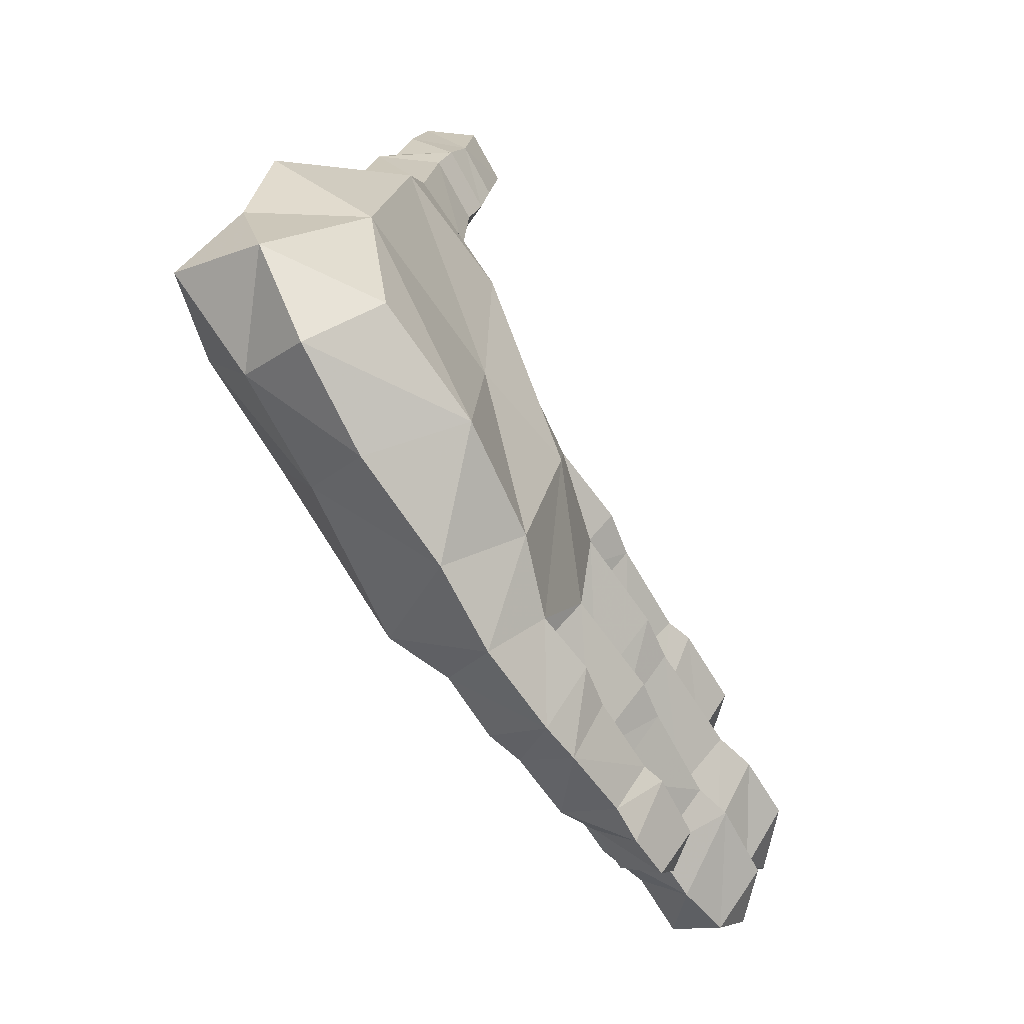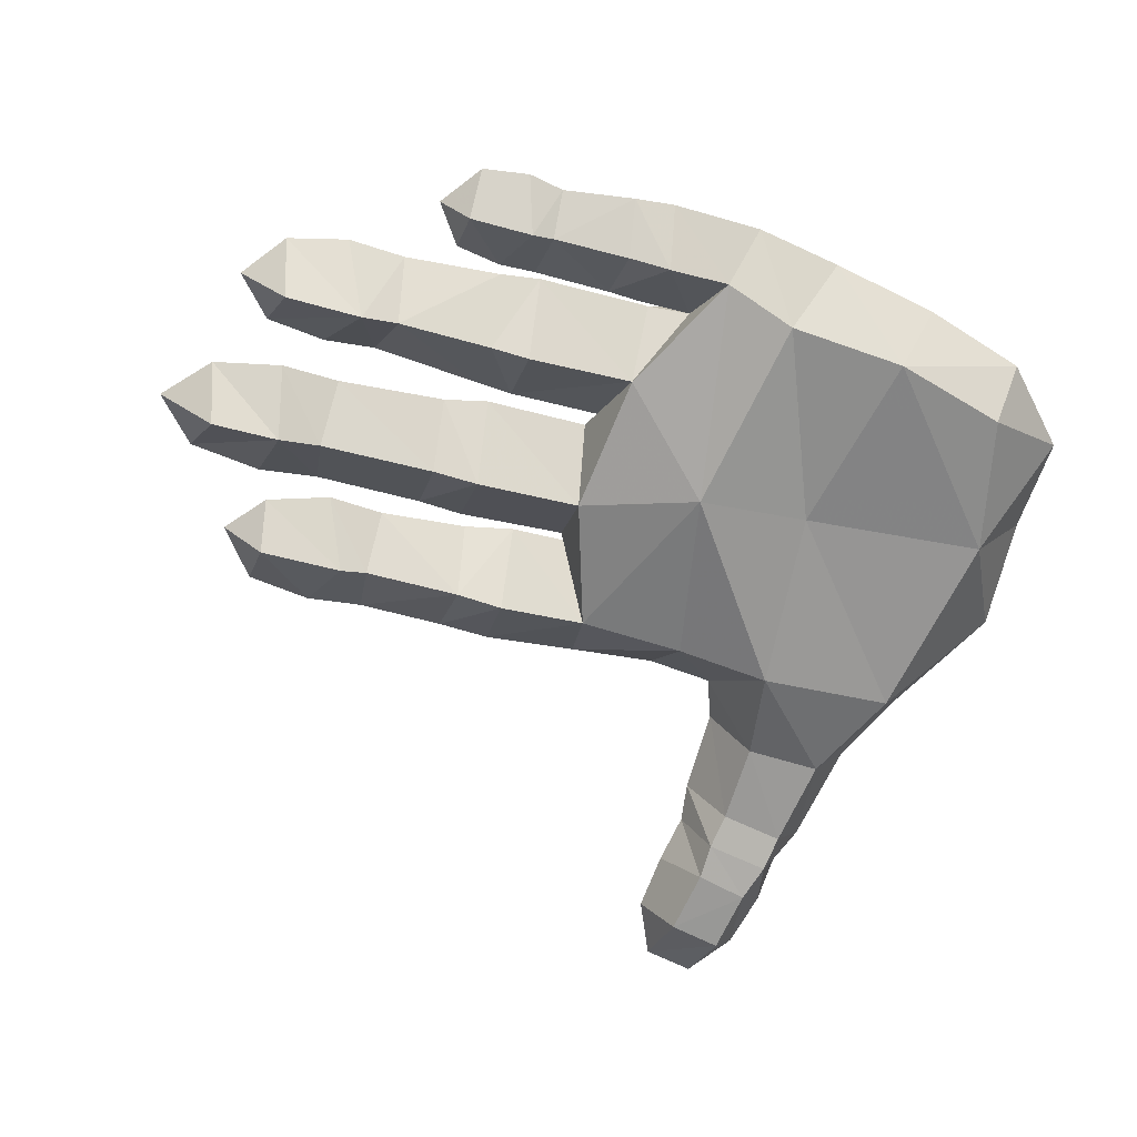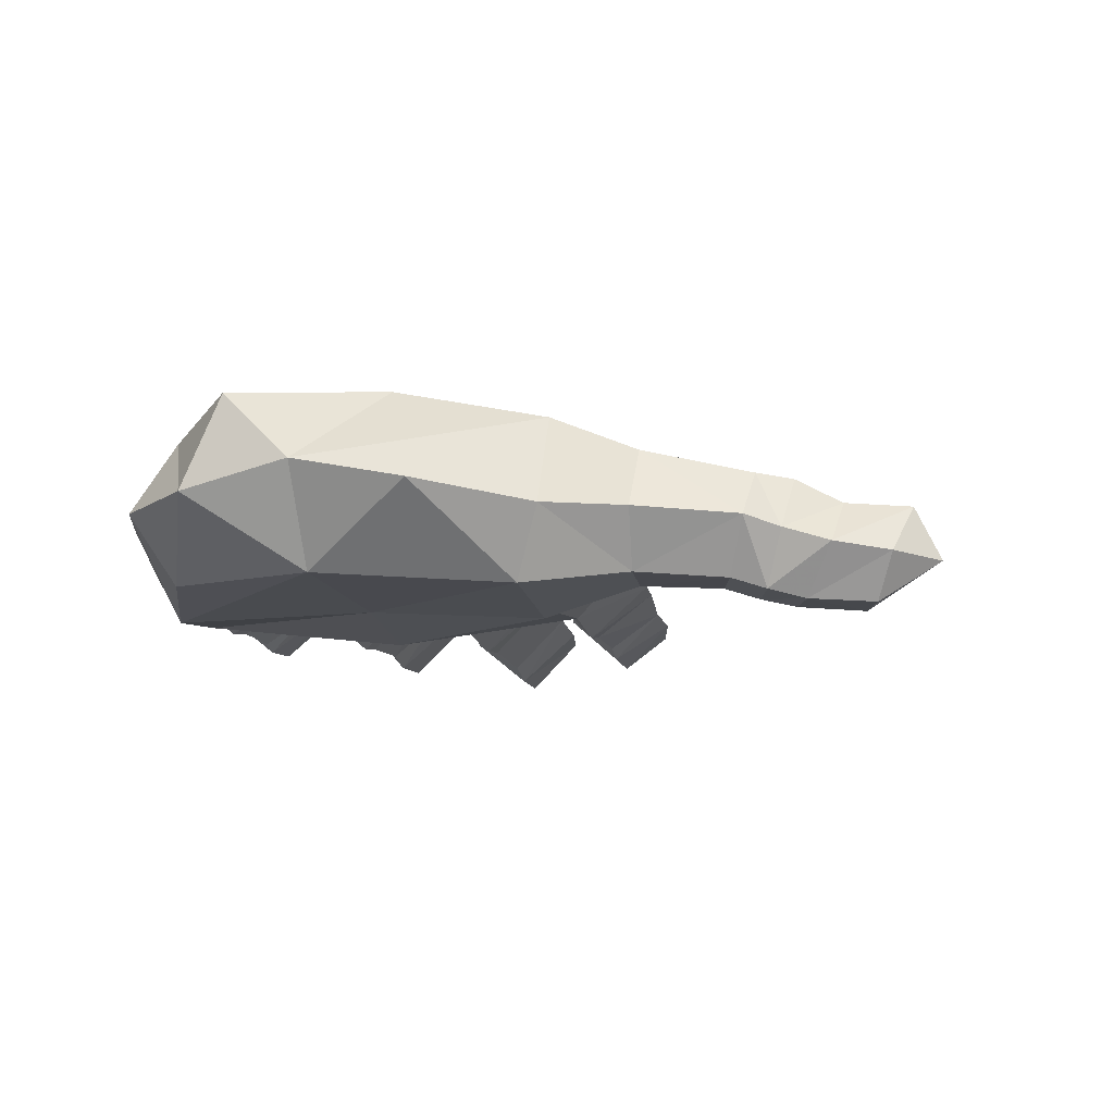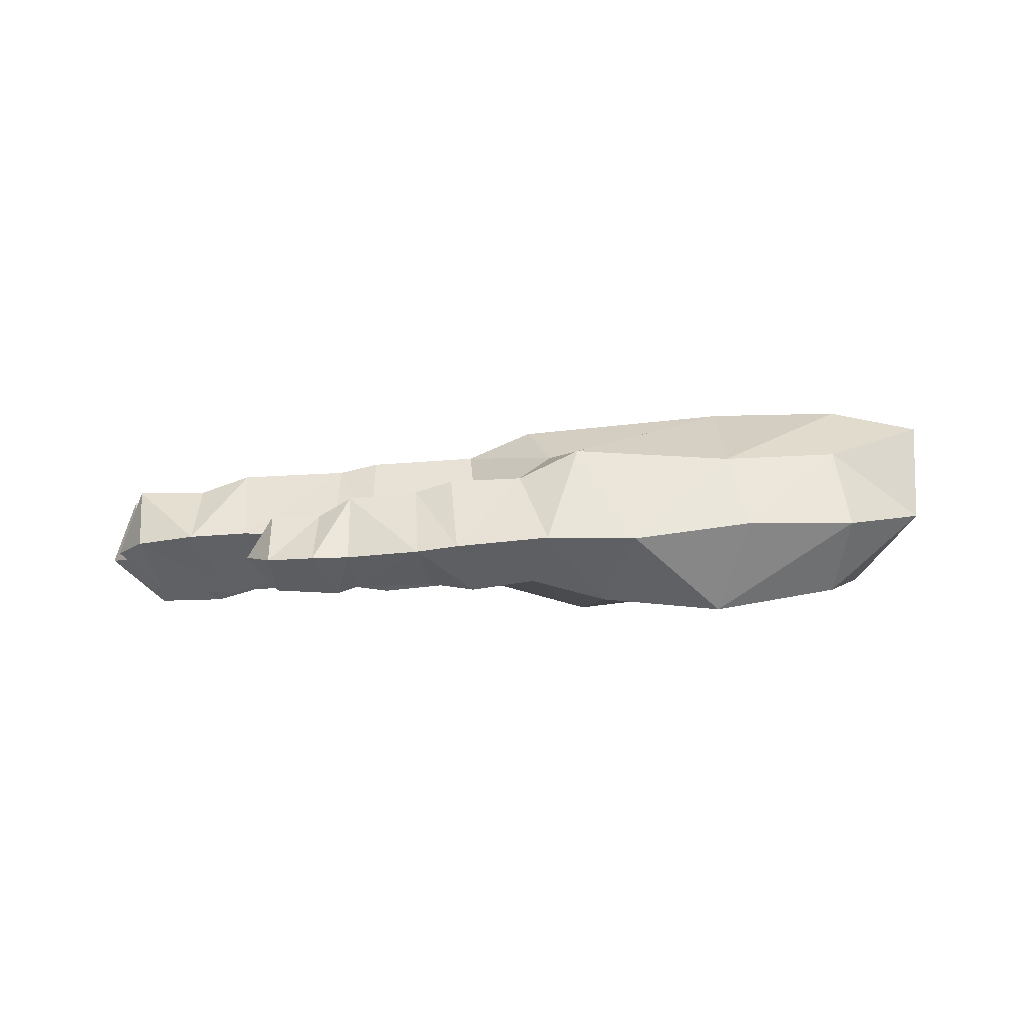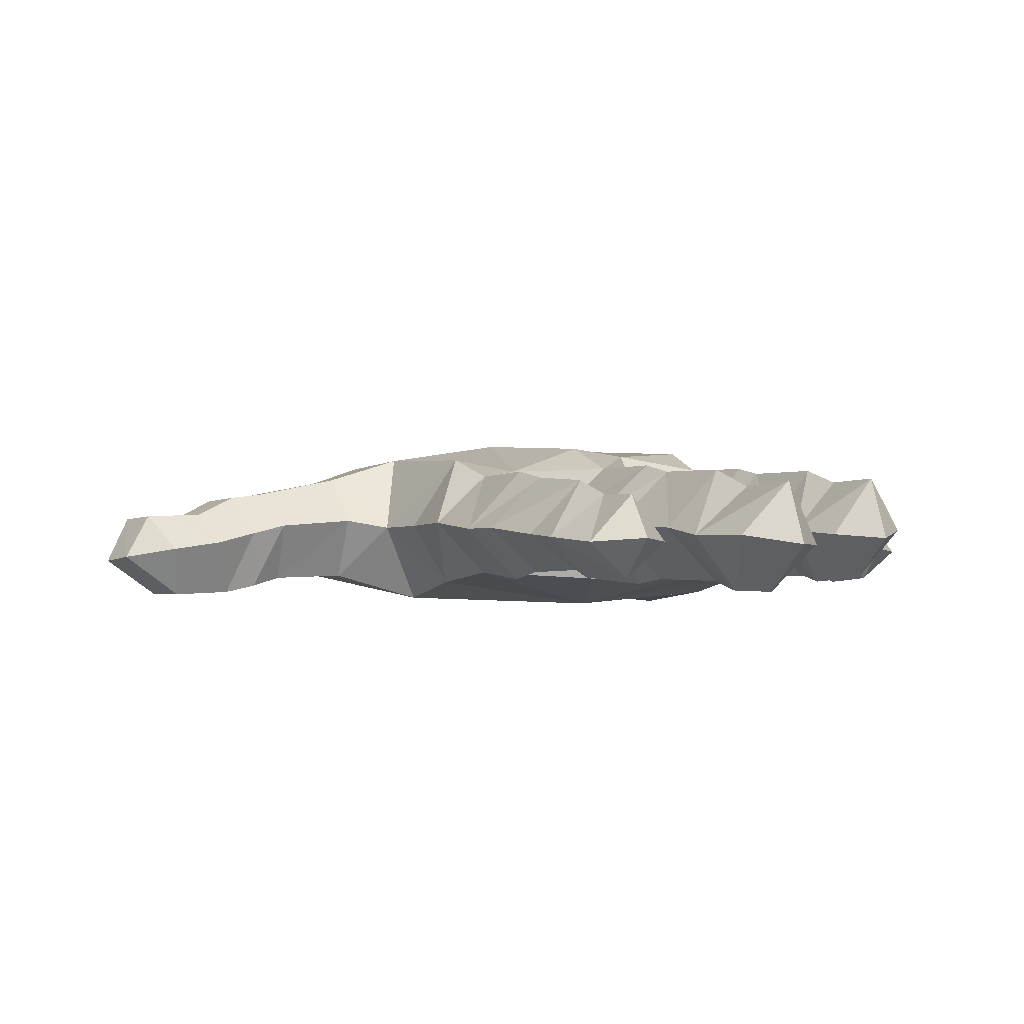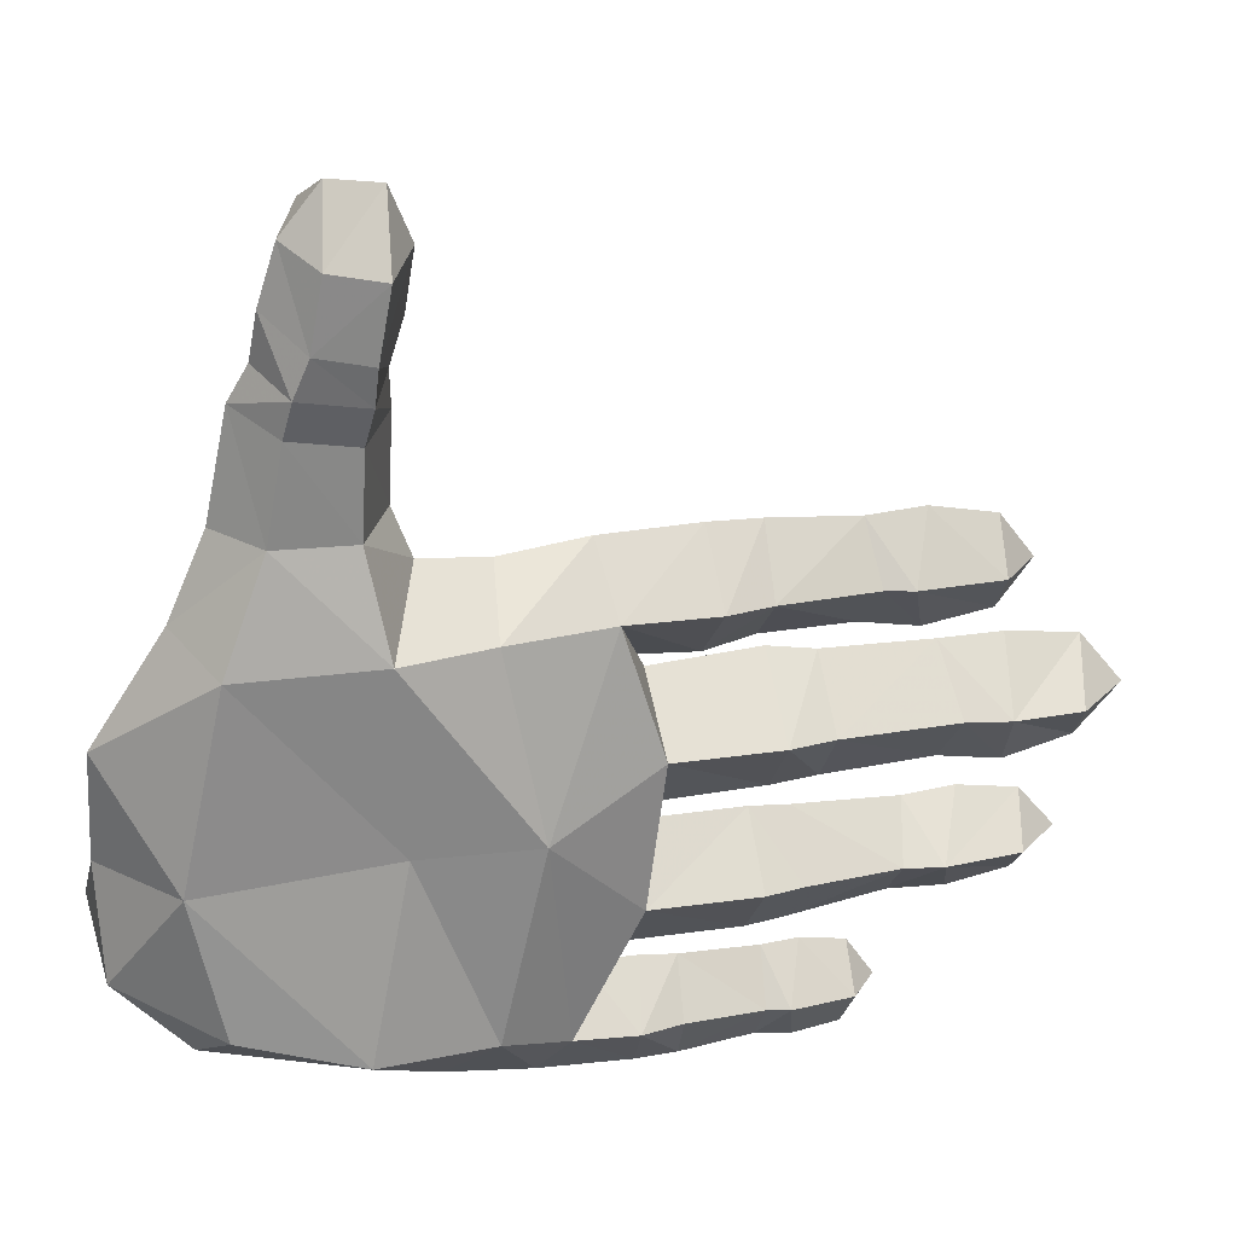
<metadata>
{"format":"obj","ext":"obj","renderer":"f3d","projection":"perspective","resolution":1024,"background":"white","views":[{"elev":-61.8,"azim":-61.6,"up":"+Z"},{"elev":-66.4,"azim":165.0,"up":"+Y"},{"elev":-9.2,"azim":-79.3,"up":"+Y"},{"elev":0.2,"azim":-173.0,"up":"+Y"},{"elev":-3.8,"azim":63.4,"up":"+Y"},{"elev":24.0,"azim":-19.1,"up":"+Z"}]}
</metadata>
<code>
v -0.1889 0.08888 -0.4402
v -0.2765 0.009078 -0.3704
v -0.311 0.1052 -0.4121
v -0.2858 0.1764 -0.3662
v -0.1211 0.1847 -0.3947
v -0.2706 0.2289 -0.2569
v -0.08504 0.1786 -0.3367
v -0.05247 0.2079 -0.2766
v 0.01606 0.1796 -0.2684
v -0.001435 0.1013 -0.3373
v 0.123 0.09199 -0.3392
v 0.1292 0.1727 -0.2684
v 0.171 0.1631 -0.2684
v 0.1219 0.08687 -0.2031
v 0.1642 0.08432 -0.2072
v 0.159 0.02844 -0.2684
v 0.1163 0.02352 -0.2684
v -0.000471 0.03564 -0.2684
v 0.01575 0.09453 -0.2023
v -0.04679 0.1999 -0.1904
v -0.264 0.2289 -0.09793
v -0.04357 0.2078 -0.1166
v -0.07407 0.176 -0.03955
v -0.09014 0.1894 0.0395
v -0.2491 0.2006 0.06085
v -0.124 0.1021 0.08487
v -0.1977 0.1031 0.09288
v -0.02958 0.1007 0.09361
v -0.02193 0.163 0.02925
v -0.01248 0.1139 -0.035
v 0.07707 0.1 -0.03833
v 0.08134 0.1615 0.02946
v 0.1383 0.1496 0.02943
v 0.1319 0.09879 -0.02765
v 0.07183 0.02541 0.02958
v -0.0247 0.03717 0.0292
v 0.0436 0.1733 -0.1132
v 0.03055 0.09453 -0.1859
v 0.01862 0.02972 -0.1134
v 0.1441 0.09044 -0.1861
v 0.1351 0.01952 -0.1134
v 0.191 0.08995 -0.04804
v 0.1862 0.0243 -0.1133
v 0.3107 0.08049 -0.05106
v 0.1927 0.08153 -0.1787
v 0.2034 0.1574 -0.113
v 0.3199 0.151 -0.1131
v 0.1408 0.09943 -0.04137
v 0.1552 0.1693 -0.1132
v 0.02111 0.1039 -0.04664
v -0.1412 0.02761 0.02996
v -0.1071 0 -0.1643
v -0.07262 0.04082 -0.4007
v 0.1321 0.07205 -0.3508
v 0.05851 0.1389 -0.4023
v 0.04778 0.07871 -0.3484
v 0.1685 0.1121 -0.4023
v 0.1333 0.1323 -0.4022
v 0.1719 0.07076 -0.3495
v 0.2215 0.06751 -0.3585
v 0.1648 0.0666 -0.4558
v 0.2159 0.06399 -0.4492
v 0.0477 0.07431 -0.4576
v 0.0188 0.1513 -0.4023
v 0.003687 0.08031 -0.4606
v -0.05795 0.1547 -0.4009
v -0.09524 0.08985 -0.4565
v -0.1498 0.01974 -0.3777
v -0.2315 0.02166 -0.1658
v -0.2431 0.008769 0.03259
v -0.4232 0.1036 0.05944
v -0.3431 0.04167 0.1441
v -0.3827 0.1044 0.147
v -0.3833 0.1995 0.06436
v -0.344 0.1699 0.1522
v -0.2569 0.1705 0.1519
v -0.2159 0.1122 0.1433
v -0.2593 0.03855 0.1397
v -0.2555 0.03409 0.2297
v -0.3261 0.03518 0.2437
v -0.3604 0.09595 0.261
v -0.3231 0.1452 0.2711
v -0.2493 0.1464 0.2603
v 0.1319 0.08582 0.09529
v 0.07391 0.0875 0.09815
v 0.1234 0.03261 0.0294
v -0.4356 0.03609 -0.1772
v -0.3916 0.02601 0.0322
v -0.4985 0.1197 -0.05939
v -0.5 0.1426 -0.18
v -0.4033 0.1819 -0.3319
v -0.4985 0.1128 -0.2949
v -0.4232 0.1052 -0.3763
v -0.4033 0.02997 -0.3295
v -0.4049 0.231 -0.2528
v -0.3917 0.2317 -0.1014
v -0.4985 0.2125 -0.2499
v 0.2632 0.03111 -0.2684
v 0.1669 0.0891 -0.334
v 0.2737 0.09193 -0.3249
v 0.3032 0.02001 -0.2685
v 0.3371 0.08786 -0.3293
v 0.4031 0.07926 -0.3159
v 0.4153 0.139 -0.2684
v 0.4427 0.06689 -0.2684
v 0.3879 0.02249 -0.2684
v 0.4042 0.0722 -0.2229
v 0.3385 0.07955 -0.2128
v 0.2821 0.08361 -0.2171
v 0.2854 0.158 -0.2684
v 0.3397 0.1397 -0.2684
v 0.2418 0.1388 0.02964
v 0.229 0.08674 -0.02426
v 0.2995 0.1184 0.02947
v 0.2885 0.06699 0.09418
v 0.359 0.05849 0.08097
v 0.3515 0.01809 0.02942
v 0.3998 0.06205 0.02947
v 0.364 0.1139 0.02944
v 0.2906 0.07484 -0.03263
v 0.2305 0.03163 0.02951
v 0.3142 0.01811 -0.1132
v 0.3121 0.07193 -0.1729
v 0.3759 0.05762 -0.1796
v 0.3852 0.1261 -0.1131
v 0.4713 0.1273 -0.1131
v 0.3763 0.06845 -0.04759
v 0.4566 0.06488 -0.05916
v 0.3599 0.004901 -0.1131
v 0.4345 0.002501 -0.1131
v 0.4515 0.05632 -0.1641
v 0.5 0.05364 -0.1131
v -0.04673 0.08878 -0.3445
v -0.04047 0.08918 -0.3478
v 0.01099 0.08378 -0.3453
v 0.1241 0.0338 -0.402
v 0.1474 0.02608 -0.4025
v 0.1263 0.06765 -0.4482
v 0.2164 0.0289 -0.4021
v 0.2512 0.06562 -0.4022
v 0.2223 0.111 -0.4023
v -0.3187 0.02367 0.2816
v -0.3412 0.0844 0.2989
v -0.3089 0.1396 0.3106
v -0.2469 0.1408 0.2998
v -0.2136 0.1031 0.2371
v -0.2176 0.09193 0.2783
v -0.2481 0.02258 0.2676
v -0.246 0.0136 0.3065
v -0.3036 0.01453 0.3214
v -0.2331 0.009166 0.3795
v -0.291 0.01093 0.3933
v -0.3176 0.06049 0.4108
v -0.3352 0.06948 0.3496
v -0.2872 0.1103 0.432
v -0.2964 0.115 0.3604
v -0.2262 0.1111 0.4216
v -0.2355 0.1159 0.3493
v -0.2055 0.07797 0.33
v -0.1977 0.06762 0.3931
v -0.2228 0.05708 0.451
v -0.2777 0.05378 0.4606
v 0.2271 0.07344 0.08961
v 0.2595 0.0209 0.02961
v 0.3603 0.06055 -0.01684
v -0.005832 0.03096 -0.4026
v 0.03983 0.03673 -0.4021
f 1 2 3
f 1 3 4
f 5 1 4
f 5 4 6
f 7 5 6
f 7 6 8
f 7 8 9
f 10 7 9
f 11 10 12
f 13 11 12
f 13 12 14
f 15 13 14
f 15 14 16
f 17 16 14
f 17 11 16
f 18 17 14
f 19 14 12
f 19 12 9
f 6 20 8
f 20 9 8
f 20 19 9
f 20 6 21
f 22 20 21
f 23 22 21
f 24 23 25
f 23 21 25
f 26 24 27
f 24 25 27
f 24 26 28
f 23 24 29
f 30 23 29
f 31 32 33
f 34 31 33
f 31 35 36
f 30 31 36
f 22 23 37
f 20 22 37
f 19 20 38
f 19 38 18
f 39 38 40
f 39 40 41
f 42 41 43
f 44 42 43
f 45 41 40
f 45 40 46
f 47 46 44
f 48 42 46
f 49 48 46
f 48 49 50
f 49 38 37
f 38 49 40
f 49 46 40
f 26 51 28
f 51 52 36
f 10 11 18
f 18 52 53
f 54 55 56
f 57 58 59
f 60 57 59
f 61 57 62
f 57 61 58
f 55 58 63
f 64 55 65
f 5 7 66
f 1 5 67
f 68 53 52
f 2 1 68
f 68 67 53
f 1 67 68
f 69 68 52
f 2 68 69
f 51 70 52
f 69 52 70
f 71 72 73
f 74 71 73
f 74 73 75
f 25 74 75
f 25 75 76
f 27 25 76
f 27 76 77
f 78 27 77
f 27 78 70
f 78 72 70
f 78 77 79
f 78 80 72
f 80 78 79
f 81 75 73
f 80 81 72
f 81 73 72
f 82 76 75
f 81 82 75
f 82 83 76
f 83 77 76
f 84 85 35
f 31 86 35
f 84 35 86
f 31 34 86
f 28 85 29
f 85 32 29
f 11 17 18
f 87 2 69
f 88 69 70
f 88 70 72
f 87 69 88
f 89 87 88
f 71 88 72
f 90 71 74
f 89 88 71
f 90 89 71
f 4 3 91
f 92 91 93
f 3 2 93
f 3 93 91
f 2 87 94
f 2 94 93
f 92 93 94
f 4 91 95
f 6 4 95
f 6 95 96
f 21 96 25
f 74 25 96
f 21 6 96
f 97 96 95
f 91 97 95
f 97 90 96
f 90 74 96
f 90 87 89
f 92 90 97
f 10 9 12
f 98 15 16
f 98 16 99
f 11 13 99
f 11 99 16
f 98 99 100
f 13 100 99
f 101 98 100
f 101 100 102
f 103 101 102
f 103 102 104
f 105 103 104
f 101 103 106
f 103 105 106
f 107 101 106
f 107 106 105
f 104 107 105
f 101 107 108
f 107 104 108
f 101 108 109
f 13 15 109
f 98 101 109
f 98 109 15
f 110 109 108
f 110 13 109
f 111 110 108
f 111 108 104
f 111 104 102
f 110 111 102
f 13 110 100
f 110 102 100
f 19 18 14
f 26 27 51
f 51 27 70
f 24 28 29
f 30 29 32
f 31 30 32
f 34 33 112
f 113 34 112
f 114 113 112
f 114 112 115
f 116 114 115
f 116 115 117
f 118 116 117
f 116 118 119
f 114 116 119
f 114 119 120
f 113 114 120
f 113 120 121
f 113 121 86
f 34 113 86
f 23 30 50
f 30 36 50
f 23 50 37
f 20 37 38
f 18 39 52
f 39 36 52
f 39 18 38
f 39 48 50
f 48 39 41
f 42 48 41
f 122 44 43
f 122 43 123
f 124 122 123
f 124 123 125
f 126 124 125
f 126 125 127
f 47 127 125
f 47 44 127
f 128 126 127
f 44 122 129
f 128 127 129
f 44 129 127
f 130 128 129
f 122 124 129
f 124 131 129
f 130 129 131
f 130 131 132
f 128 130 132
f 126 128 132
f 124 126 131
f 126 132 131
f 47 125 123
f 45 47 123
f 45 123 43
f 41 45 43
f 47 45 46
f 42 44 46
f 49 37 50
f 39 50 36
f 85 36 35
f 28 51 36
f 133 18 53
f 133 53 134
f 66 133 134
f 64 66 133
f 55 135 56
f 55 64 135
f 64 133 135
f 54 56 136
f 137 54 136
f 137 136 138
f 61 137 138
f 61 138 58
f 55 54 58
f 54 59 58
f 54 137 59
f 137 139 59
f 60 59 139
f 140 60 139
f 137 61 139
f 61 62 139
f 140 139 62
f 57 141 62
f 140 62 141
f 60 140 141
f 57 60 141
f 138 63 58
f 55 63 65
f 64 65 66
f 5 66 67
f 67 66 65
f 67 65 53
f 80 79 142
f 81 80 142
f 82 81 143
f 81 142 143
f 83 82 144
f 82 143 144
f 83 144 145
f 83 146 77
f 146 79 77
f 146 83 145
f 146 145 147
f 146 148 79
f 148 146 147
f 148 142 79
f 148 147 149
f 150 148 149
f 148 150 142
f 150 149 151
f 152 150 151
f 150 152 153
f 154 143 142
f 154 150 153
f 150 154 142
f 154 153 155
f 156 154 155
f 156 144 143
f 156 145 144
f 154 156 143
f 156 155 157
f 158 147 145
f 156 158 145
f 158 156 157
f 159 149 147
f 158 159 147
f 158 157 159
f 160 159 157
f 160 151 149
f 159 160 149
f 161 160 157
f 161 157 155
f 161 152 151
f 160 161 151
f 161 162 152
f 162 153 152
f 162 161 155
f 162 155 153
f 85 28 36
f 163 84 86
f 163 86 121
f 164 121 120
f 164 117 115
f 164 163 121
f 163 164 115
f 165 164 120
f 165 120 119
f 164 165 117
f 118 165 119
f 165 118 117
f 163 115 112
f 84 163 112
f 85 84 33
f 84 112 33
f 85 33 32
f 10 18 133
f 7 10 133
f 7 133 66
f 65 166 53
f 136 56 167
f 56 166 167
f 136 167 63
f 63 167 166
f 65 63 166
f 138 136 63
f 133 53 166
f 135 133 166
f 56 135 166
f 92 97 91
f 87 92 94
f 90 92 87

</code>
